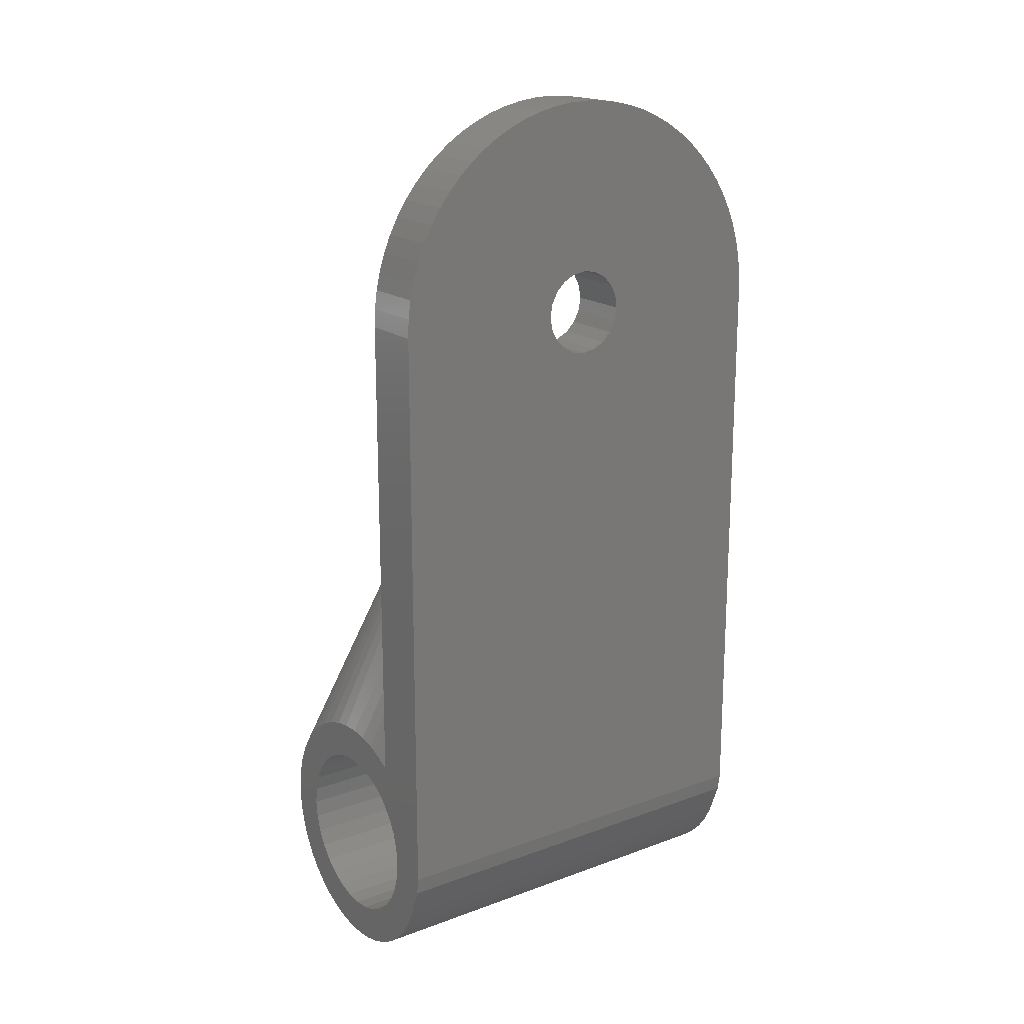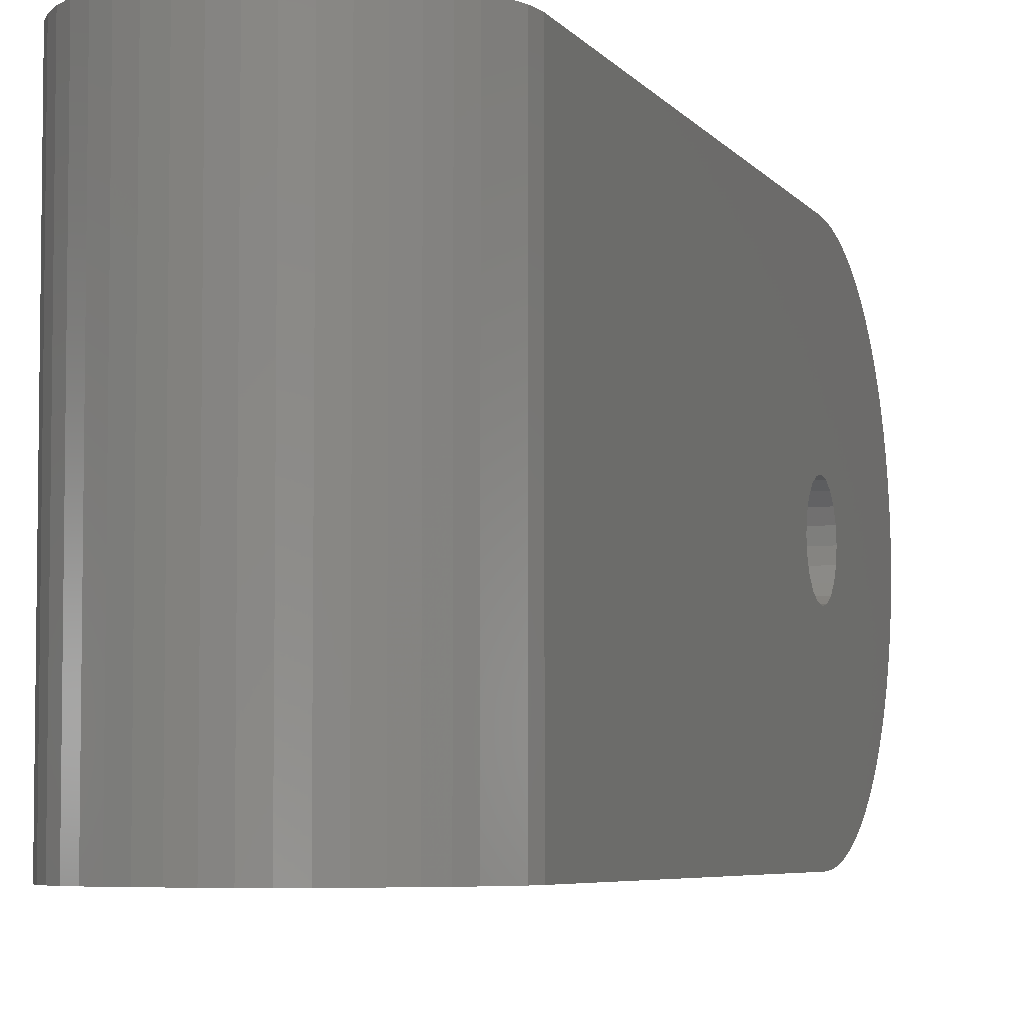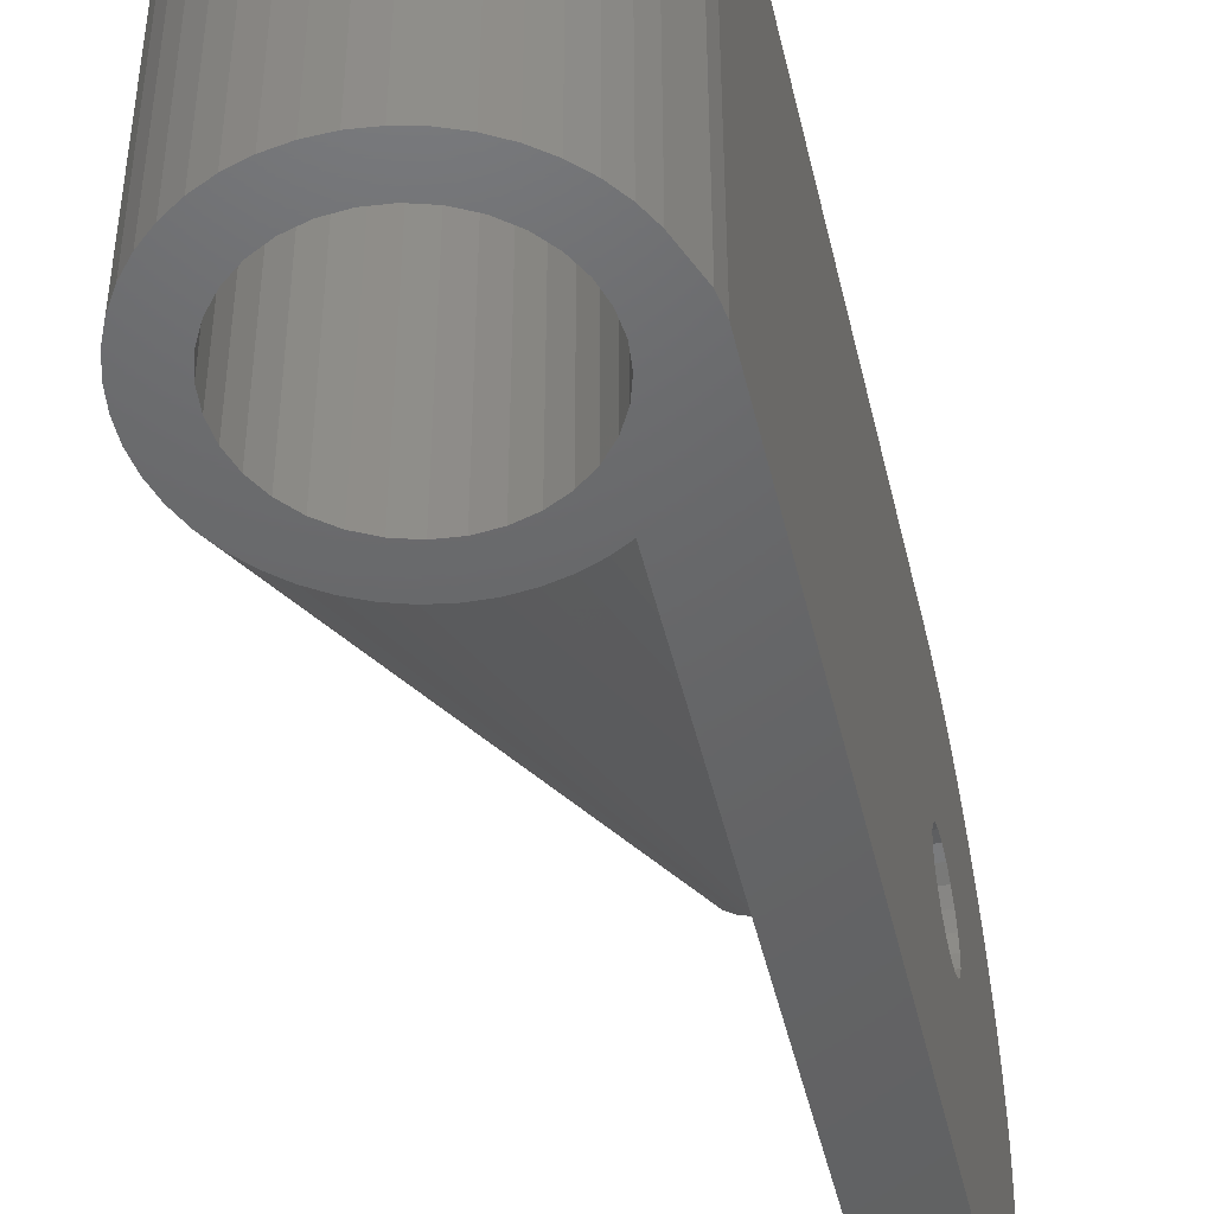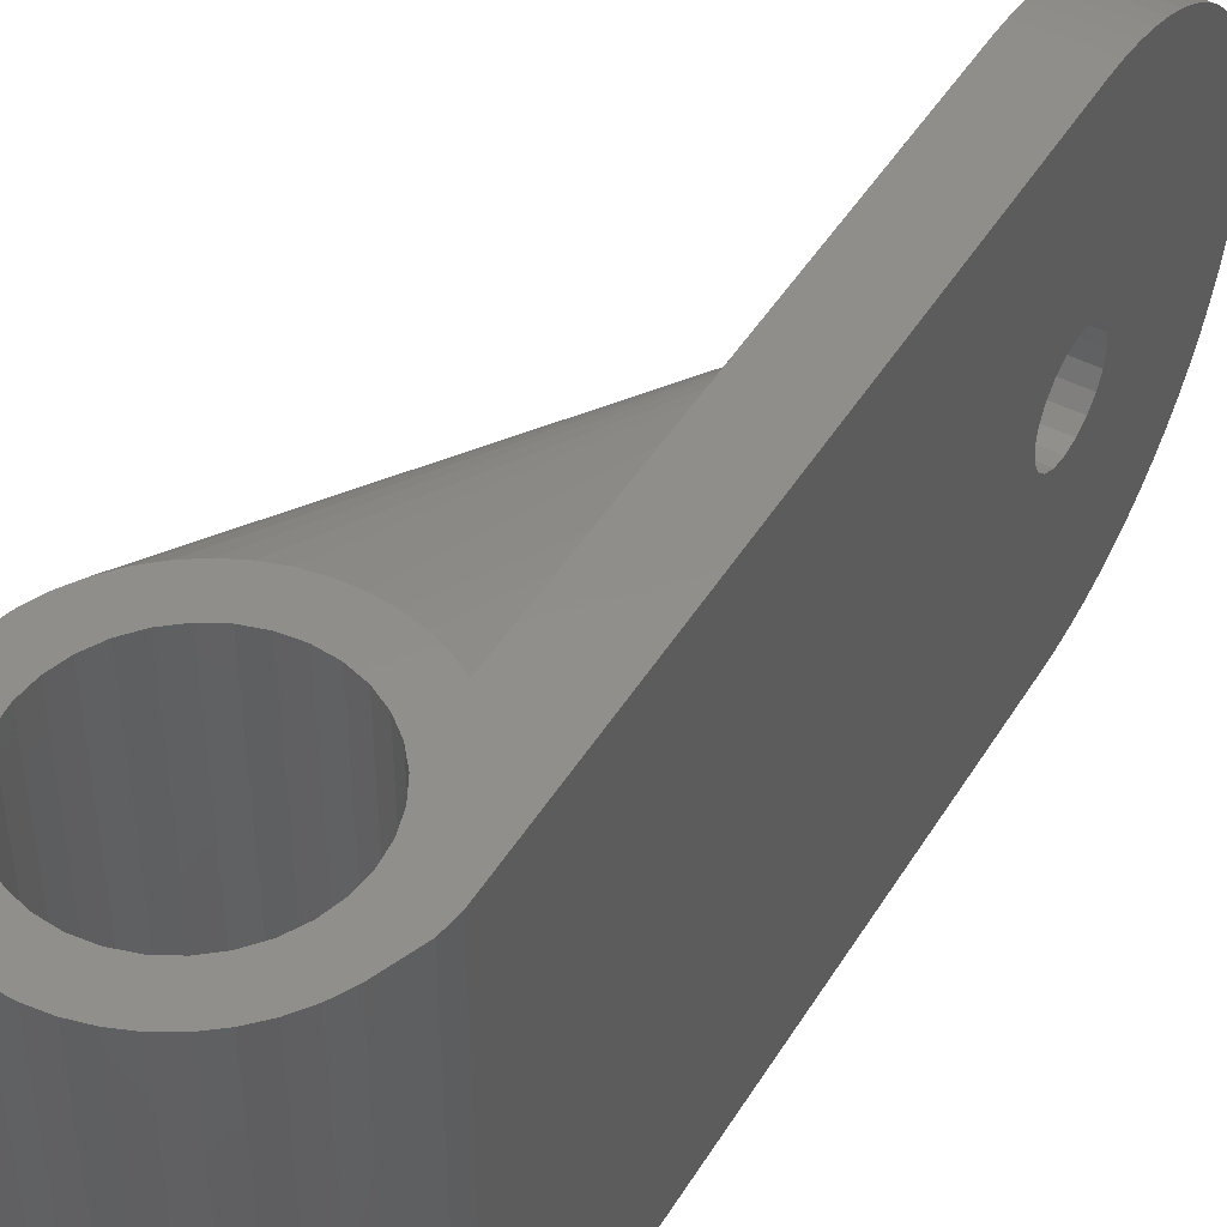
<metadata>
{"format":"stl","ext":"stl","renderer":"f3d","projection":"perspective","resolution":1024,"background":"white","views":[{"elev":18.2,"azim":54.7,"up":"+Y"},{"elev":-5.3,"azim":18.3,"up":"+Z"},{"elev":-46.7,"azim":13.0,"up":"+Z"},{"elev":47.3,"azim":30.2,"up":"+Z"}]}
</metadata>
<code>
# stl→obj: 302 verts, 608 faces
v 2.375 -2.638 12
v 2.719 -2.282 0
v 2.719 -2.282 12
v 2.375 -2.638 0
v -3.134 -1.667 0
v -3.336 -1.214 12
v -3.336 -1.214 0
v -3.134 -1.667 12
v -2.554 -2.466 0
v -2.186 -2.797 12
v -2.554 -2.466 12
v -2.186 -2.797 0
v 3.243 -1.444 12
v 3.602 -0.493 0
v 3.602 -0.493 12
v 3.243 -1.444 0
v -1.775 -3.074 0
v -1.33 -3.292 12
v -1.775 -3.074 12
v -1.33 -3.292 0
v 3.011 -1.881 0
v 3.011 -1.881 12
v 1.097 -3.376 0
v 1.556 -3.191 12
v 1.097 -3.376 12
v 1.556 -3.191 0
v -3.541 -0.2476 0
v -3.541 0.2476 12
v -3.541 0.2476 0
v -3.541 -0.2476 12
v 1.985 -2.943 0
v 1.985 -2.943 12
v 3.673 0 0
v 3.673 0 12
v -0.8588 -3.445 0
v -0.3711 -3.531 12
v -0.8588 -3.445 12
v -0.3711 -3.531 0
v 1.923 2.979 12
v 3.673 16.55 12
v 2.079 1.389 12
v 2.31 0.9567 12
v 2.452 0.4877 12
v 2.452 -0.4877 12
v 2.5 0 12
v 2.31 -0.9567 12
v 1.923 16.55 12
v 1.768 1.768 12
v 1.389 2.079 12
v 1.556 3.191 12
v 0.9567 2.31 12
v 1.097 3.376 12
v 0.4877 2.452 12
v 0.6165 3.496 12
v 0.1239 3.548 12
v 0 2.5 12
v -0.3711 3.531 12
v -0.4877 2.452 12
v -0.8588 3.445 12
v -0.9567 2.31 12
v -1.33 3.292 12
v -1.775 3.074 12
v -1.389 2.079 12
v -2.186 2.797 12
v -1.768 1.768 12
v -2.554 2.466 12
v -2.872 2.087 12
v -2.079 1.389 12
v -3.134 1.667 12
v -2.31 0.9567 12
v 2.079 -1.389 12
v 1.768 -1.768 12
v 1.389 -2.079 12
v 0.9567 -2.31 12
v 0.4877 -2.452 12
v 0.6165 -3.496 12
v 0.1239 -3.548 12
v 0 -2.5 12
v -0.4877 -2.452 12
v -0.9567 -2.31 12
v -1.389 -2.079 12
v -1.768 -1.768 12
v -2.872 -2.087 12
v -2.079 -1.389 12
v -2.31 -0.9567 12
v -2.452 -0.4877 12
v -2.5 0 12
v -3.336 1.214 12
v -2.452 0.4877 12
v -3.472 0.7381 12
v -3.472 -0.7381 12
v 0.1239 -3.548 0
v -3.472 0.7381 0
v -3.336 1.214 0
v 0.6165 -3.496 0
v -3.472 -0.7381 0
v -2.872 -2.087 0
v 1.768 1.768 0
v 1.923 2.979 0
v 2.079 1.389 0
v 1.389 2.079 0
v 1.556 3.191 0
v 0.9567 2.31 0
v 1.097 3.376 0
v 0.4877 2.452 0
v 0.6165 3.496 0
v 0.1239 3.548 0
v 0 2.5 0
v -0.3711 3.531 0
v -0.4877 2.452 0
v -0.8588 3.445 0
v -0.9567 2.31 0
v -1.33 3.292 0
v -1.775 3.074 0
v -1.389 2.079 0
v -2.186 2.797 0
v -1.768 1.768 0
v -2.872 2.087 0
v -2.079 1.389 0
v -3.134 1.667 0
v -2.31 0.9567 0
v -2.452 0.4877 0
v -2.554 2.466 0
v -2.5 0 0
v -2.31 -0.9567 0
v -2.452 -0.4877 0
v 2.452 -0.4877 0
v 2.5 0 0
v 1.768 -1.768 0
v 2.31 -0.9567 0
v 2.079 -1.389 0
v 1.389 -2.079 0
v 0.9567 -2.31 0
v 0.4877 -2.452 0
v 0 -2.5 0
v -0.4877 -2.452 0
v -0.9567 -2.31 0
v -1.389 -2.079 0
v -1.768 -1.768 0
v -2.079 -1.389 0
v 2.452 0.4877 0
v 2.31 0.9567 0
v 3.673 16.55 0
v 1.923 16.55 0
v 3.673 17.75 6
v 3.673 22.55 6
v 3.673 22.53 6.523
v 3.673 22.46 7.042
v 3.673 22.53 5.477
v 3.673 17.69 6.371
v 3.673 22.35 7.553
v 3.673 22.46 4.958
v 3.673 22.19 8.052
v 3.673 17.69 5.629
v 3.673 21.99 8.536
v 3.673 22.35 4.447
v 3.673 17.52 6.705
v 3.673 21.75 9
v 3.673 22.19 3.948
v 3.673 21.46 9.441
v 3.673 21.99 3.464
v 3.673 21.15 9.857
v 3.673 17.52 5.295
v 3.673 20.79 10.24
v 3.673 21.75 3
v 3.673 17.26 6.971
v 3.673 20.41 10.6
v 3.673 21.46 2.559
v 3.673 19.99 10.91
v 3.673 21.15 2.143
v 3.673 19.55 11.2
v 3.673 20.79 1.757
v 3.673 19.09 11.44
v 3.673 17.26 5.029
v 3.673 16.92 7.141
v 3.673 18.6 11.64
v 3.673 20.41 1.404
v 3.673 18.1 11.8
v 3.673 19.99 1.085
v 3.673 19.55 0.8038
v 3.673 17.59 11.91
v 3.673 16.55 7.2
v 3.673 17.07 11.98
v 3.673 16.18 7.141
v 3.673 15.84 6.971
v 3.673 15.58 6.705
v 3.673 15.41 6.371
v 3.673 15.35 6
v 3.673 19.09 0.5622
v 3.673 16.92 4.859
v 3.673 18.6 0.3618
v 3.673 18.1 0.2044
v 3.673 17.59 0.09115
v 3.673 16.55 4.8
v 3.673 17.07 0.02283
v 3.673 16.18 4.859
v 3.673 15.84 5.029
v 3.673 15.58 5.295
v 3.673 15.41 5.629
v 1.923 15.41 5.629
v 1.923 13.13 4.888
v 1.923 15.35 6
v 1.923 12.95 6
v 1.923 13.13 7.112
v 1.923 13.64 8.116
v 1.923 13.8 8.276
v 1.923 17.75 6
v 1.923 22.55 6
v 1.923 22.53 5.477
v 1.923 22.46 4.958
v 1.923 22.53 6.523
v 1.923 17.69 5.629
v 1.923 22.35 4.447
v 1.923 22.46 7.042
v 1.923 22.19 3.948
v 1.923 17.69 6.371
v 1.923 21.99 3.464
v 1.923 22.35 7.553
v 1.923 17.52 5.295
v 1.923 21.75 3
v 1.923 22.19 8.052
v 1.923 21.46 2.559
v 1.923 21.99 8.536
v 1.923 21.15 2.143
v 1.923 17.52 6.705
v 1.923 20.79 1.757
v 1.923 21.75 9
v 1.923 17.26 5.029
v 1.923 20.41 1.404
v 1.923 21.46 9.441
v 1.923 19.99 1.085
v 1.923 21.15 9.857
v 1.923 19.55 0.8038
v 1.923 20.79 10.24
v 1.923 19.09 0.5622
v 1.923 17.26 6.971
v 1.923 16.92 4.859
v 1.923 18.6 0.3618
v 1.923 20.41 10.6
v 1.923 18.1 0.2044
v 1.923 19.99 10.91
v 1.923 19.55 11.2
v 1.923 17.59 0.09115
v 1.923 16.55 4.8
v 1.923 17.07 0.02283
v 1.923 16.18 4.859
v 1.923 13.8 3.724
v 1.923 15.84 5.029
v 1.923 15.58 5.295
v 1.923 13.64 3.884
v 1.923 10.33 2.463
v 1.923 9.235 2.077
v 1.923 7.72 1.558
v 1.923 5.57 0.842
v 1.923 19.09 11.44
v 1.923 16.92 7.141
v 1.923 18.6 11.64
v 1.923 18.1 11.8
v 1.923 17.59 11.91
v 1.923 16.55 7.2
v 1.923 17.07 11.98
v 1.923 16.18 7.141
v 1.923 15.84 6.971
v 1.923 15.58 6.705
v 1.923 15.41 6.371
v 1.923 10.33 9.537
v 1.923 9.235 9.923
v 1.923 7.72 10.44
v 1.923 5.57 11.16
v 1.503 13.8 3.724
v 0.9361 13.73 3.788
v 0.8472 13.7 3.821
v 0.7547 13.65 8.133
v 0.7923 13.68 8.157
v 1.277 13.79 8.27
v 1.388 13.8 8.275
v 0.7547 13.65 3.867
v 0.7923 13.68 3.843
v 0.9361 13.73 8.212
v 1.001 13.75 8.231
v 1.001 13.75 3.769
v 0.5299 13.37 7.59
v 0.5793 13.48 7.809
v 0.5793 13.48 4.191
v 0.5299 13.37 4.41
v 0.4525 13.13 4.888
v 0.3965 12.95 6
v 0.4525 13.13 7.112
v 1.081 13.77 8.247
v 0.6496 13.57 7.987
v 1.503 13.8 8.276
v 0.6496 13.57 4.013
v 1.081 13.77 3.753
v 1.174 13.78 3.74
v 1.277 13.79 3.73
v 1.388 13.8 3.725
v 1.174 13.78 8.26
v 0.7388 13.64 8.116
v 0.6685 13.59 8.019
v 0.6685 13.59 3.981
v 0.7388 13.64 3.884
v 0.8472 13.7 8.179
f 1 2 3
f 2 1 4
f 5 6 7
f 6 5 8
f 9 10 11
f 10 9 12
f 13 14 15
f 14 13 16
f 17 18 19
f 18 17 20
f 3 21 22
f 21 3 2
f 23 24 25
f 24 23 26
f 27 28 29
f 28 27 30
f 22 16 13
f 16 22 21
f 31 1 32
f 1 31 4
f 15 33 34
f 33 15 14
f 12 19 10
f 19 12 17
f 35 36 37
f 36 35 38
f 39 34 40
f 41 34 39
f 42 34 41
f 43 34 42
f 44 15 45
f 46 13 44
f 15 44 13
f 34 45 15
f 45 34 43
f 39 40 47
f 39 48 41
f 49 39 50
f 39 49 48
f 51 50 52
f 50 51 49
f 53 52 54
f 52 53 51
f 55 53 54
f 55 56 53
f 57 56 55
f 57 58 56
f 59 58 57
f 59 60 58
f 61 60 59
f 62 60 61
f 60 62 63
f 64 63 62
f 63 64 65
f 66 65 64
f 67 65 66
f 65 67 68
f 68 69 70
f 69 68 67
f 13 46 22
f 71 22 46
f 22 71 3
f 72 3 71
f 3 72 1
f 73 1 72
f 1 73 32
f 32 73 24
f 74 24 73
f 24 74 25
f 75 25 74
f 25 75 76
f 75 77 76
f 78 77 75
f 78 36 77
f 79 36 78
f 79 37 36
f 80 37 79
f 80 18 37
f 19 80 81
f 10 81 82
f 80 19 18
f 83 82 84
f 81 10 19
f 8 84 85
f 6 85 86
f 82 11 10
f 30 86 87
f 88 70 69
f 70 88 89
f 82 83 11
f 90 89 88
f 84 8 83
f 28 89 90
f 85 6 8
f 89 28 87
f 86 91 6
f 30 87 28
f 86 30 91
f 38 77 36
f 77 38 92
f 93 88 94
f 88 93 90
f 95 25 76
f 25 95 23
f 20 37 18
f 37 20 35
f 26 32 24
f 32 26 31
f 92 76 77
f 76 92 95
f 7 91 96
f 91 7 6
f 97 8 5
f 8 97 83
f 29 90 93
f 90 29 28
f 98 99 100
f 101 99 98
f 99 101 102
f 103 102 101
f 102 103 104
f 105 104 103
f 104 105 106
f 105 107 106
f 108 107 105
f 108 109 107
f 110 109 108
f 110 111 109
f 112 111 110
f 112 113 111
f 114 112 115
f 116 115 117
f 112 114 113
f 118 117 119
f 115 116 114
f 120 119 121
f 94 121 122
f 117 123 116
f 29 122 124
f 7 125 5
f 125 7 126
f 117 118 123
f 96 126 7
f 119 120 118
f 27 126 96
f 121 94 120
f 126 27 124
f 122 93 94
f 29 124 27
f 122 29 93
f 14 127 128
f 129 2 4
f 21 130 127
f 21 131 130
f 132 4 31
f 2 129 131
f 132 31 26
f 4 132 129
f 133 26 23
f 26 133 132
f 134 23 95
f 23 134 133
f 92 134 95
f 92 135 134
f 38 135 92
f 38 136 135
f 35 136 38
f 35 137 136
f 20 137 35
f 17 137 20
f 137 17 138
f 12 138 17
f 138 12 139
f 9 139 12
f 97 139 9
f 139 97 140
f 140 5 125
f 5 140 97
f 128 33 14
f 127 14 16
f 127 16 21
f 131 21 2
f 33 128 141
f 33 141 142
f 33 142 100
f 33 100 99
f 33 99 143
f 143 99 144
f 9 83 97
f 83 9 11
f 96 30 27
f 30 96 91
f 108 53 56
f 53 108 105
f 141 42 142
f 42 141 43
f 128 43 141
f 43 128 45
f 142 41 100
f 41 142 42
f 117 63 65
f 63 117 115
f 100 48 98
f 48 100 41
f 68 117 65
f 117 68 119
f 84 125 85
f 125 84 140
f 131 46 130
f 46 131 71
f 112 58 60
f 58 112 110
f 133 75 74
f 75 133 134
f 101 48 49
f 48 101 98
f 110 56 58
f 56 110 108
f 129 73 72
f 73 129 132
f 132 74 73
f 74 132 133
f 138 82 81
f 82 138 139
f 129 71 131
f 71 129 72
f 87 122 89
f 122 87 124
f 115 60 63
f 60 115 112
f 103 49 51
f 49 103 101
f 105 51 53
f 51 105 103
f 89 121 70
f 121 89 122
f 134 78 75
f 78 134 135
f 130 44 127
f 44 130 46
f 70 119 68
f 119 70 121
f 127 45 128
f 45 127 44
f 85 126 86
f 126 85 125
f 86 124 87
f 124 86 126
f 82 140 84
f 140 82 139
f 137 81 80
f 81 137 138
f 135 79 78
f 79 135 136
f 136 80 79
f 80 136 137
f 145 146 147
f 145 147 148
f 146 145 149
f 150 148 151
f 149 145 152
f 150 151 153
f 154 152 145
f 150 153 155
f 152 154 156
f 157 155 158
f 156 154 159
f 157 158 160
f 159 154 161
f 157 160 162
f 163 161 154
f 157 162 164
f 161 163 165
f 166 164 167
f 165 163 168
f 166 167 169
f 168 163 170
f 166 169 171
f 170 163 172
f 166 171 173
f 174 172 163
f 175 173 176
f 172 174 177
f 175 176 178
f 177 174 179
f 179 174 180
f 148 150 145
f 175 178 181
f 155 157 150
f 164 166 157
f 182 181 183
f 173 175 166
f 182 183 40
f 181 182 175
f 40 184 182
f 40 185 184
f 40 186 185
f 34 186 40
f 187 34 188
f 186 34 187
f 180 174 189
f 190 189 174
f 189 190 191
f 191 190 192
f 192 190 193
f 194 193 190
f 193 194 195
f 194 143 195
f 196 143 194
f 197 143 196
f 198 143 197
f 33 198 199
f 33 188 34
f 188 33 199
f 198 33 143
f 200 201 202
f 203 202 201
f 204 202 203
f 202 205 206
f 205 202 204
f 207 208 209
f 207 209 210
f 208 207 211
f 212 210 213
f 211 207 214
f 212 213 215
f 216 214 207
f 212 215 217
f 214 216 218
f 219 217 220
f 218 216 221
f 219 220 222
f 221 216 223
f 219 222 224
f 225 223 216
f 219 224 226
f 223 225 227
f 228 226 229
f 227 225 230
f 228 229 231
f 230 225 232
f 228 231 233
f 232 225 234
f 228 233 235
f 236 234 225
f 237 235 238
f 234 236 239
f 237 238 240
f 239 236 241
f 241 236 242
f 210 212 207
f 237 240 243
f 217 219 212
f 226 228 219
f 244 243 245
f 235 237 228
f 244 245 144
f 243 244 237
f 144 246 244
f 247 246 144
f 246 247 248
f 248 247 249
f 249 250 200
f 250 249 247
f 144 251 247
f 144 252 251
f 144 253 252
f 144 254 253
f 254 144 99
f 242 236 255
f 256 255 236
f 255 256 257
f 257 256 258
f 258 256 259
f 260 259 256
f 259 260 261
f 260 47 261
f 262 47 260
f 206 262 263
f 206 263 264
f 206 264 265
f 201 200 250
f 202 206 265
f 262 206 47
f 266 47 206
f 267 47 266
f 268 47 267
f 269 47 268
f 47 269 39
f 243 192 193
f 192 243 240
f 153 223 155
f 223 153 221
f 147 214 148
f 214 147 211
f 233 179 180
f 179 233 231
f 144 195 143
f 195 144 245
f 234 167 164
f 167 234 239
f 160 232 162
f 232 160 230
f 170 222 168
f 222 170 224
f 165 217 161
f 217 165 220
f 258 181 178
f 181 258 259
f 172 224 170
f 224 172 226
f 146 211 147
f 211 146 208
f 155 227 158
f 227 155 223
f 259 183 181
f 183 259 261
f 239 169 167
f 169 239 241
f 245 193 195
f 193 245 243
f 229 172 177
f 172 229 226
f 161 215 159
f 215 161 217
f 240 191 192
f 191 240 238
f 238 189 191
f 189 238 235
f 148 218 151
f 218 148 214
f 257 178 176
f 178 257 258
f 168 220 165
f 220 168 222
f 152 209 149
f 209 152 210
f 235 180 189
f 180 235 233
f 159 213 156
f 213 159 215
f 162 234 164
f 234 162 232
f 151 221 153
f 221 151 218
f 149 208 146
f 208 149 209
f 158 230 160
f 230 158 227
f 156 210 152
f 210 156 213
f 241 171 169
f 171 241 242
f 231 177 179
f 177 231 229
f 261 40 183
f 40 261 47
f 242 173 171
f 173 242 255
f 255 176 173
f 176 255 257
f 219 174 163
f 174 219 228
f 212 145 207
f 145 212 154
f 216 157 225
f 157 216 150
f 262 182 184
f 182 262 260
f 237 194 190
f 194 237 244
f 219 154 212
f 154 219 163
f 188 265 187
f 265 188 202
f 198 200 199
f 200 198 249
f 244 196 194
f 196 244 246
f 246 197 196
f 197 246 248
f 228 190 174
f 190 228 237
f 263 184 185
f 184 263 262
f 260 175 182
f 175 260 256
f 207 150 216
f 150 207 145
f 236 157 166
f 157 236 225
f 248 198 197
f 198 248 249
f 256 166 175
f 166 256 236
f 199 202 188
f 202 199 200
f 187 264 186
f 264 187 265
f 264 185 186
f 185 264 263
f 251 270 247
f 270 251 107
f 271 123 272
f 273 67 274
f 67 273 69
f 275 57 276
f 57 275 59
f 118 277 278
f 277 118 120
f 104 254 102
f 254 104 253
f 269 50 39
f 279 64 280
f 64 279 66
f 116 271 281
f 271 116 123
f 106 253 104
f 253 106 252
f 282 88 283
f 52 269 268
f 269 52 50
f 284 94 285
f 286 94 287
f 94 286 285
f 88 287 94
f 287 88 288
f 288 88 282
f 99 102 254
f 107 252 106
f 252 107 251
f 280 62 289
f 62 280 64
f 283 88 290
f 291 266 206
f 266 291 55
f 292 94 284
f 114 281 293
f 281 114 116
f 123 278 272
f 278 123 118
f 113 293 294
f 293 113 114
f 111 294 295
f 294 111 113
f 109 295 296
f 295 109 111
f 107 296 270
f 296 107 109
f 297 59 275
f 59 297 61
f 54 268 267
f 268 54 52
f 298 69 273
f 69 298 299
f 276 55 291
f 55 276 57
f 120 292 300
f 292 120 94
f 301 120 300
f 120 301 277
f 55 267 266
f 267 55 54
f 290 69 299
f 69 290 88
f 289 61 297
f 61 289 62
f 274 66 302
f 66 274 67
f 302 66 279
f 203 288 204
f 288 203 287
f 201 285 286
f 201 284 285
f 300 284 201
f 284 300 292
f 250 300 201
f 300 250 301
f 270 250 247
f 296 250 270
f 295 250 296
f 294 250 295
f 301 294 293
f 301 293 281
f 301 281 271
f 301 271 272
f 301 272 278
f 301 278 277
f 294 301 250
f 286 203 201
f 203 286 287
f 205 299 298
f 283 299 205
f 299 283 290
f 204 283 205
f 283 204 282
f 282 204 288
f 205 291 206
f 291 205 276
f 276 205 275
f 275 205 297
f 298 297 205
f 297 298 289
f 289 298 280
f 280 298 279
f 279 298 302
f 302 298 274
f 274 298 273

</code>
